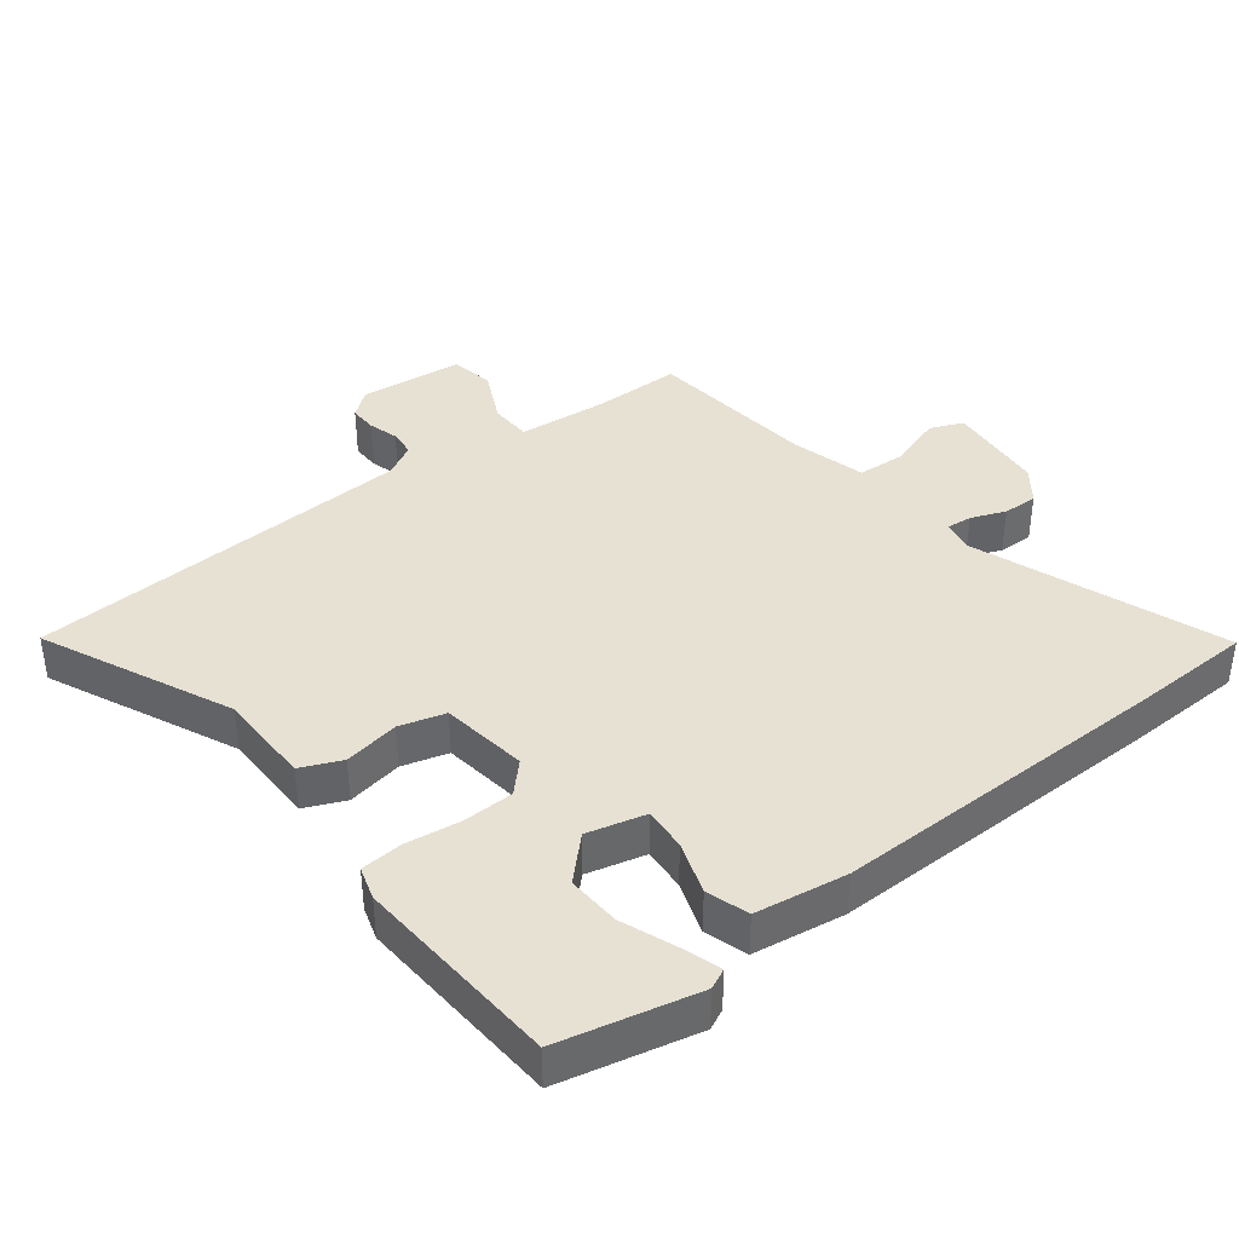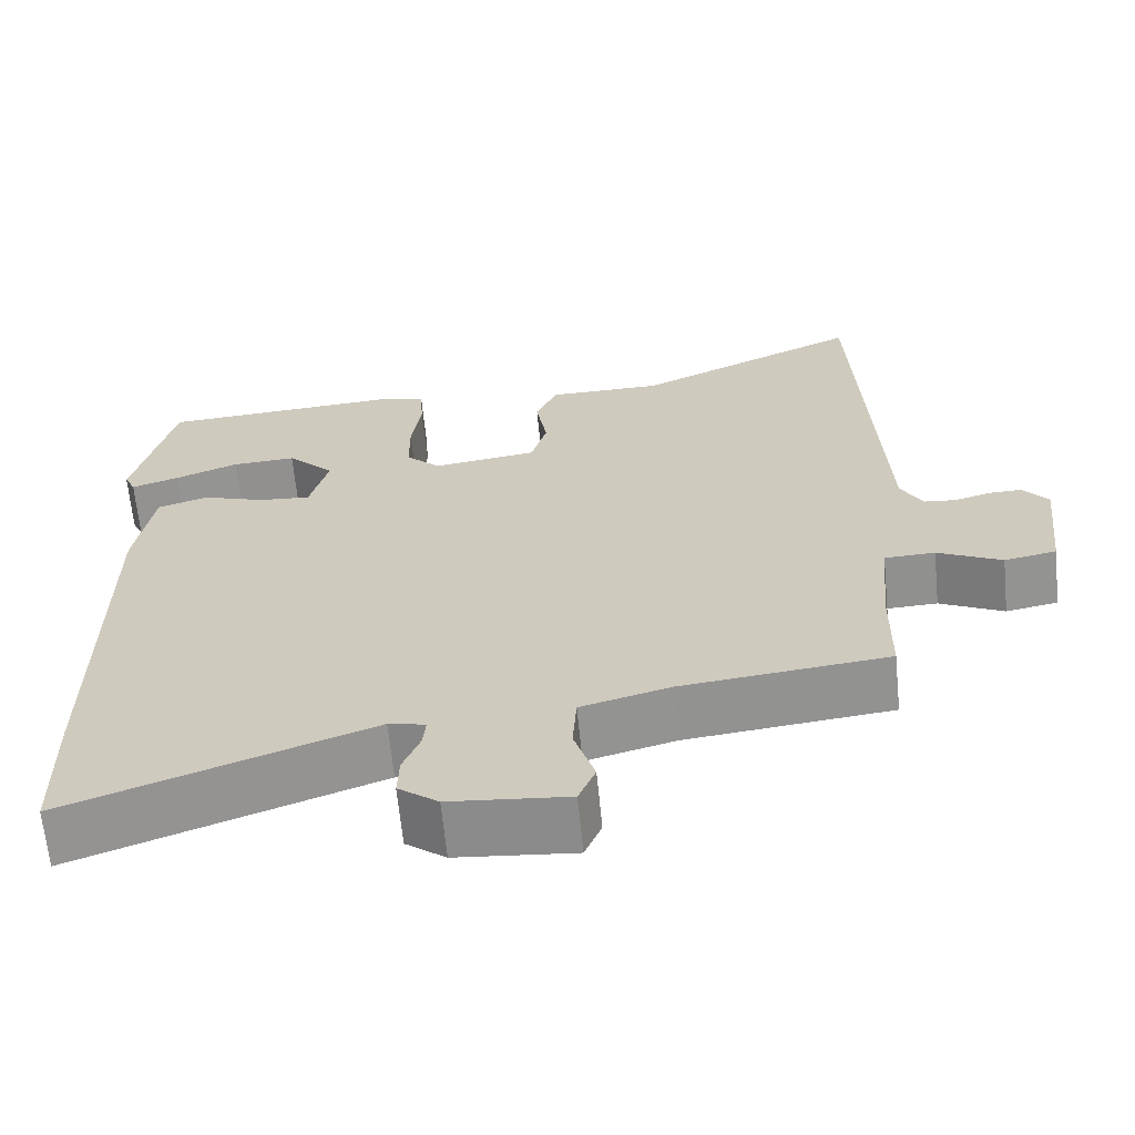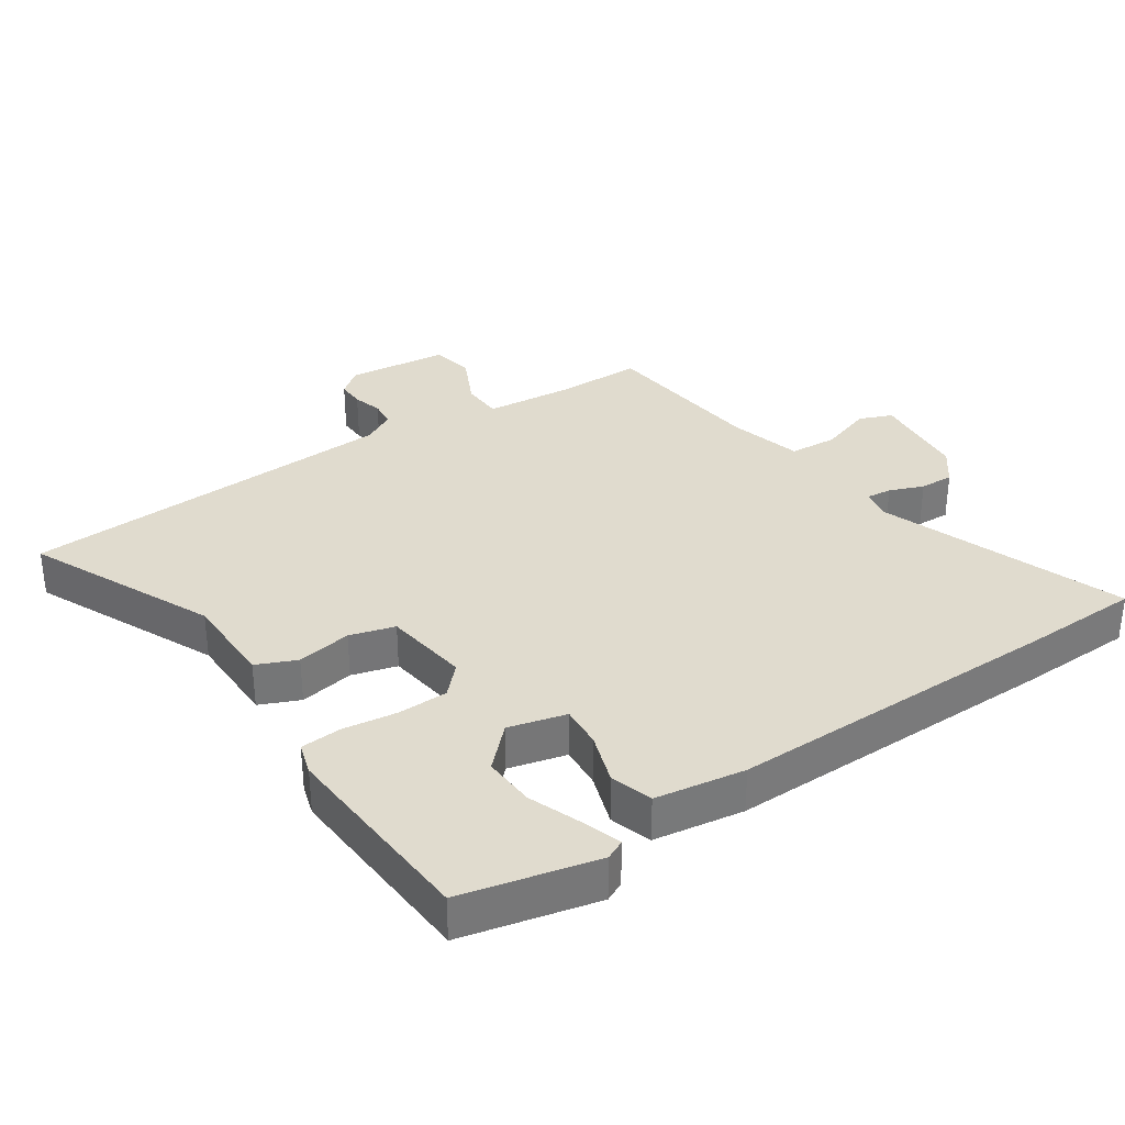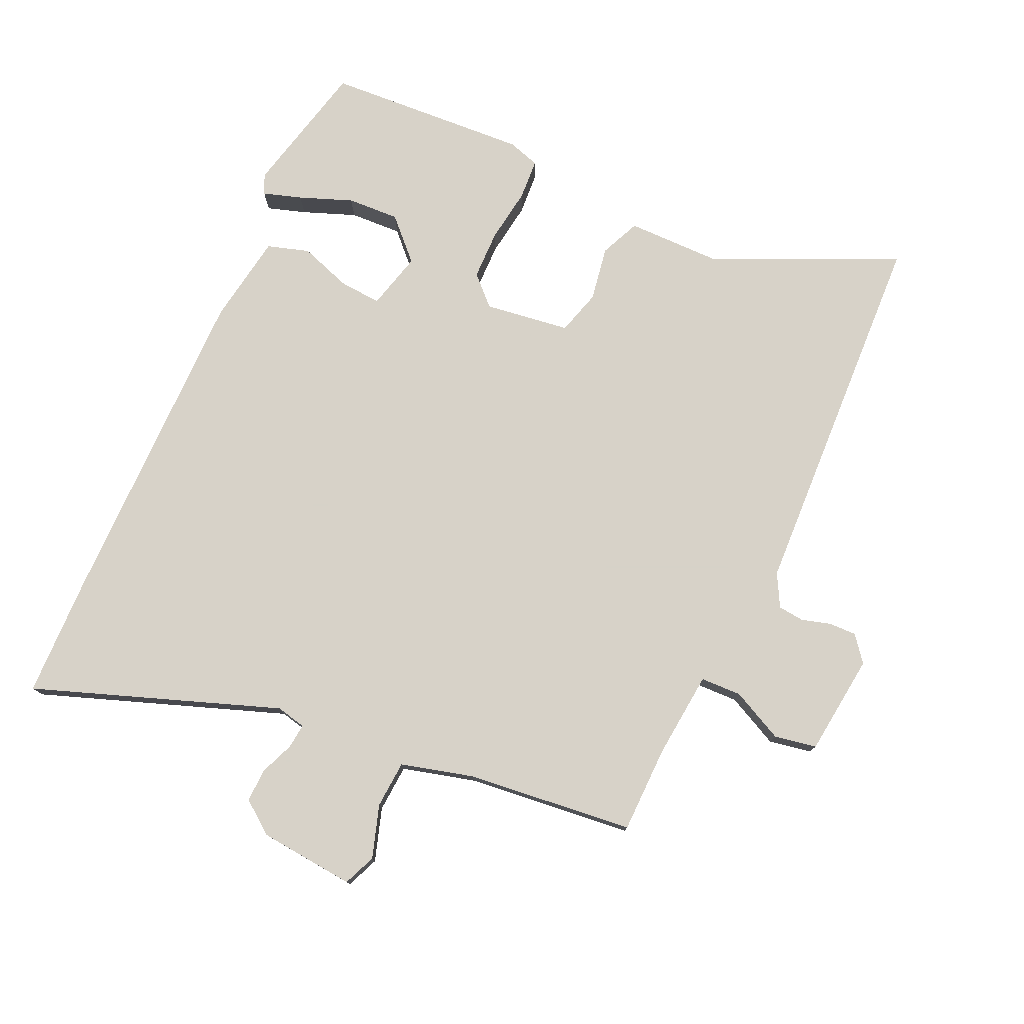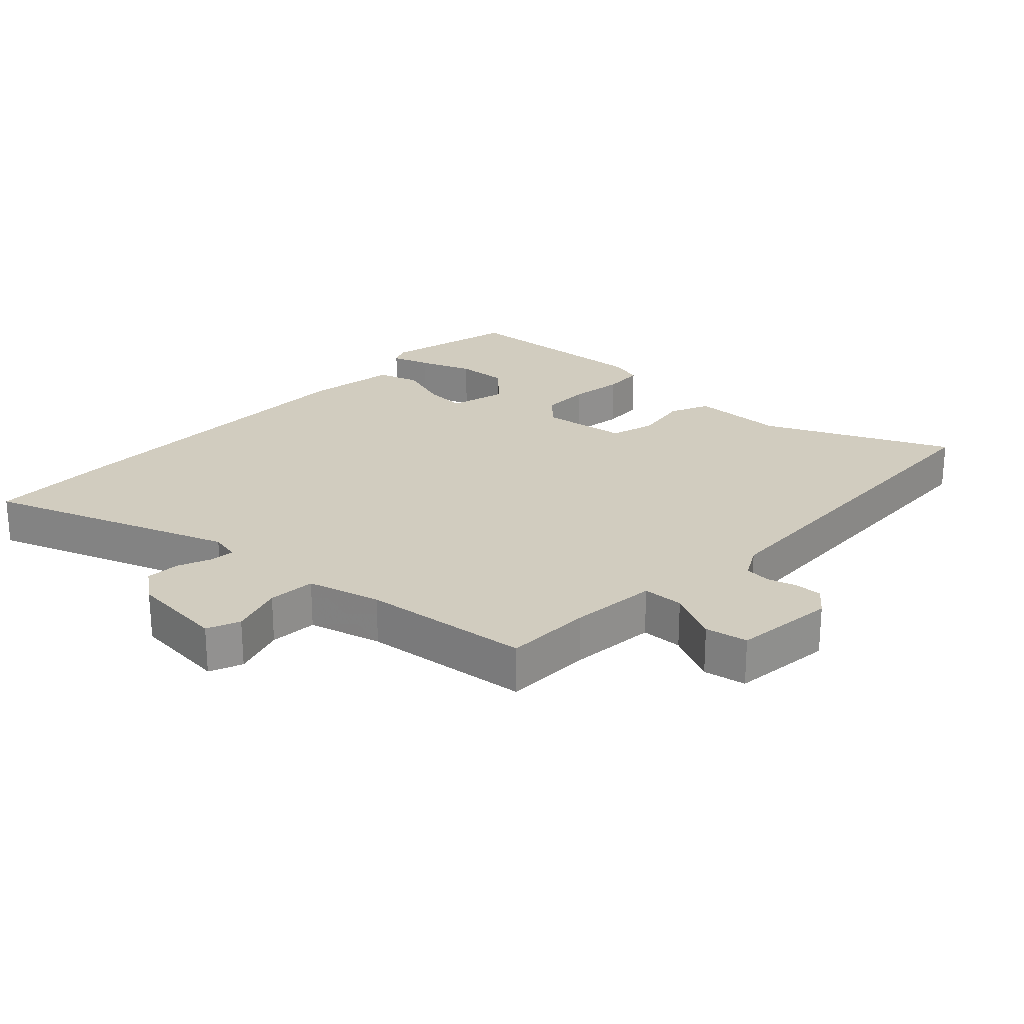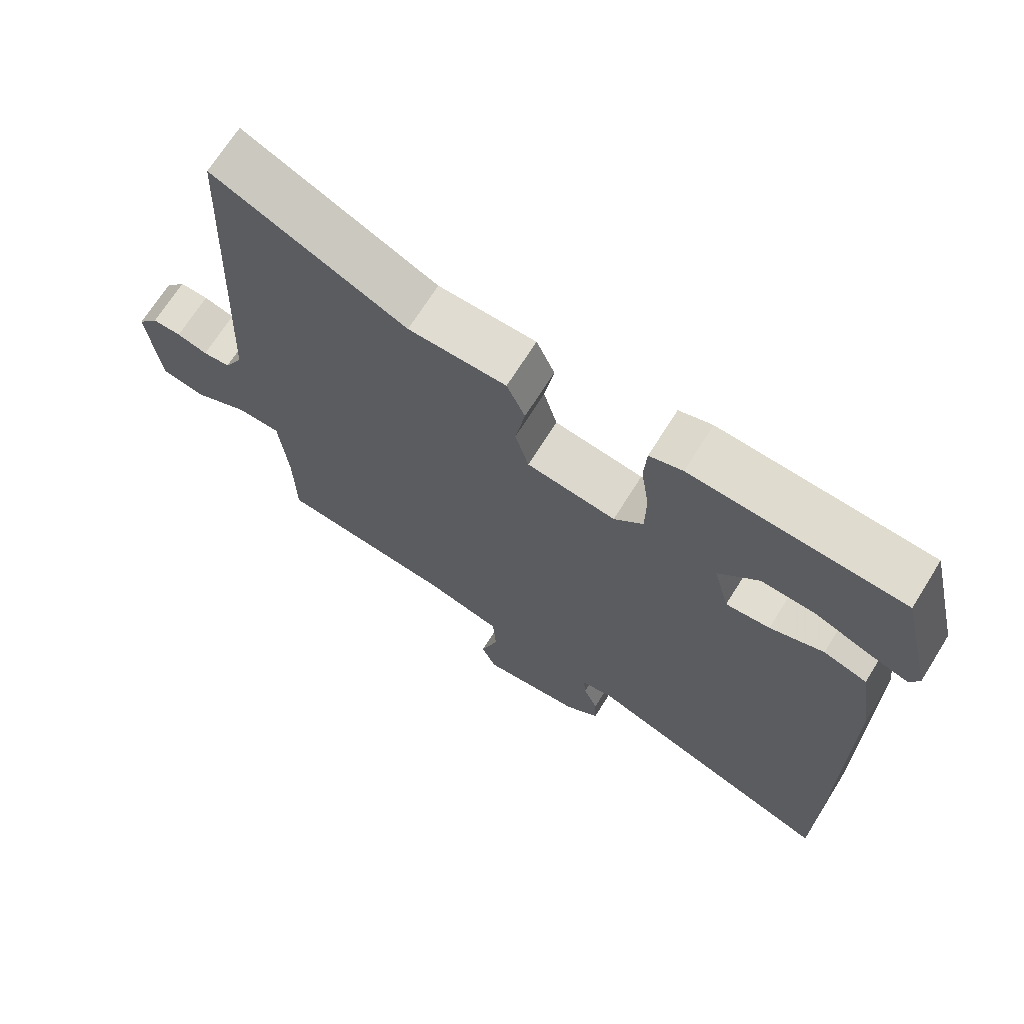
<metadata>
{"format":"obj","ext":"obj","renderer":"f3d","projection":"perspective","resolution":1024,"background":"white","views":[{"elev":39.5,"azim":52.0,"up":"+Y"},{"elev":-65.2,"azim":-174.4,"up":"+Z"},{"elev":33.7,"azim":55.9,"up":"+Y"},{"elev":77.4,"azim":-155.5,"up":"+Y"},{"elev":24.0,"azim":-136.8,"up":"+Y"},{"elev":69.1,"azim":32.0,"up":"+Z"}]}
</metadata>
<code>
v -0.496 0.07 0.582
v -0.213 0.07 0.453
v -0.069 0.07 0.452
v -0.042 0.07 0.391
v -0.056 0.07 0.307
v -0.036 0.07 0.238
v 0.095 0.07 0.22
v 0.138 0.07 0.262
v 0.139 0.07 0.339
v 0.127 0.07 0.422
v 0.131 0.07 0.485
v 0.18 0.07 0.5
v 0.492 0.07 0.481
v 0.541 0.07 0.274
v 0.527 0.07 0.244
v 0.468 0.07 0.263
v 0.387 0.07 0.294
v 0.307 0.07 0.298
v 0.248 0.07 0.238
v 0.271 0.07 0.15
v 0.336 0.07 0.155
v 0.415 0.07 0.182
v 0.479 0.07 0.162
v 0.501 0.07 0.024
v 0.5 0.07 -0.487
v 0.496 0.07 -0.672
v 0.12 0.07 -0.536
v 0.074 0.07 -0.546
v 0.078 0.07 -0.584
v 0.099 0.07 -0.636
v 0.101 0.07 -0.688
v 0.051 0.07 -0.726
v -0.097 0.07 -0.74
v -0.118 0.07 -0.69
v -0.092 0.07 -0.609
v -0.097 0.07 -0.536
v -0.209 0.07 -0.506
v -0.466 0.07 -0.478
v -0.468 0.07 -0.344
v -0.481 0.07 -0.21
v -0.544 0.07 -0.208
v -0.624 0.07 -0.247
v -0.689 0.07 -0.235
v -0.707 0.07 -0.079
v -0.676 0.07 -0.04
v -0.634 0.07 -0.041
v -0.589 0.07 -0.054
v -0.549 0.07 -0.05
v -0.522 0.07 0
v -0.496 0 0.582
v -0.213 0 0.453
v -0.069 0 0.452
v -0.042 0 0.391
v -0.056 0 0.307
v -0.036 0 0.238
v 0.095 0 0.22
v 0.138 0 0.262
v 0.139 0 0.339
v 0.127 0 0.422
v 0.131 0 0.485
v 0.18 0 0.5
v 0.492 0 0.481
v 0.541 0 0.274
v 0.527 0 0.244
v 0.468 0 0.263
v 0.387 0 0.294
v 0.307 0 0.298
v 0.248 0 0.238
v 0.271 0 0.15
v 0.336 0 0.155
v 0.415 0 0.182
v 0.479 0 0.162
v 0.501 0 0.024
v 0.5 0 -0.487
v 0.496 0 -0.672
v 0.12 0 -0.536
v 0.074 0 -0.546
v 0.078 0 -0.584
v 0.099 0 -0.636
v 0.101 0 -0.688
v 0.051 0 -0.726
v -0.097 0 -0.74
v -0.118 0 -0.69
v -0.092 0 -0.609
v -0.097 0 -0.536
v -0.209 0 -0.506
v -0.466 0 -0.478
v -0.468 0 -0.344
v -0.481 0 -0.21
v -0.544 0 -0.208
v -0.624 0 -0.247
v -0.689 0 -0.235
v -0.707 0 -0.079
v -0.676 0 -0.04
v -0.634 0 -0.041
v -0.589 0 -0.054
v -0.549 0 -0.05
v -0.522 0 0
f 44 45 46 47
f 44 47 48
f 41 42 43 44
f 40 41 44 48
f 37 38 39
f 36 37 39 40
f 32 33 34 35
f 32 35 36
f 29 30 31 32
f 28 29 32 36
f 27 28 36 40
f 21 22 23 24
f 20 21 24 25
f 14 15 16 17
f 12 13 14 17
f 12 17 18
f 9 10 11 12
f 8 9 12 18
f 7 8 18 19
f 2 3 4 5
f 49 1 2 5
f 49 5 6
f 48 49 6 7
f 20 25 26 27
f 20 27 40 48
f 7 19 20 48
f 96 95 94 93
f 97 96 93
f 93 92 91 90
f 97 93 90 89
f 88 87 86
f 89 88 86 85
f 84 83 82 81
f 85 84 81
f 81 80 79 78
f 85 81 78 77
f 89 85 77 76
f 73 72 71 70
f 74 73 70 69
f 66 65 64 63
f 66 63 62 61
f 67 66 61
f 61 60 59 58
f 67 61 58 57
f 68 67 57 56
f 54 53 52 51
f 54 51 50 98
f 55 54 98
f 56 55 98 97
f 76 75 74 69
f 97 89 76 69
f 97 69 68 56
f 1 50 51 2
f 2 51 52 3
f 3 52 53 4
f 4 53 54 5
f 5 54 55 6
f 6 55 56 7
f 7 56 57 8
f 8 57 58 9
f 9 58 59 10
f 10 59 60 11
f 11 60 61 12
f 12 61 62 13
f 13 62 63 14
f 14 63 64 15
f 15 64 65 16
f 16 65 66 17
f 17 66 67 18
f 18 67 68 19
f 19 68 69 20
f 20 69 70 21
f 21 70 71 22
f 22 71 72 23
f 23 72 73 24
f 24 73 74 25
f 25 74 75 26
f 26 75 76 27
f 27 76 77 28
f 28 77 78 29
f 29 78 79 30
f 30 79 80 31
f 31 80 81 32
f 32 81 82 33
f 33 82 83 34
f 34 83 84 35
f 35 84 85 36
f 36 85 86 37
f 37 86 87 38
f 38 87 88 39
f 39 88 89 40
f 40 89 90 41
f 41 90 91 42
f 42 91 92 43
f 43 92 93 44
f 44 93 94 45
f 45 94 95 46
f 46 95 96 47
f 47 96 97 48
f 48 97 98 49
f 49 98 50 1

</code>
